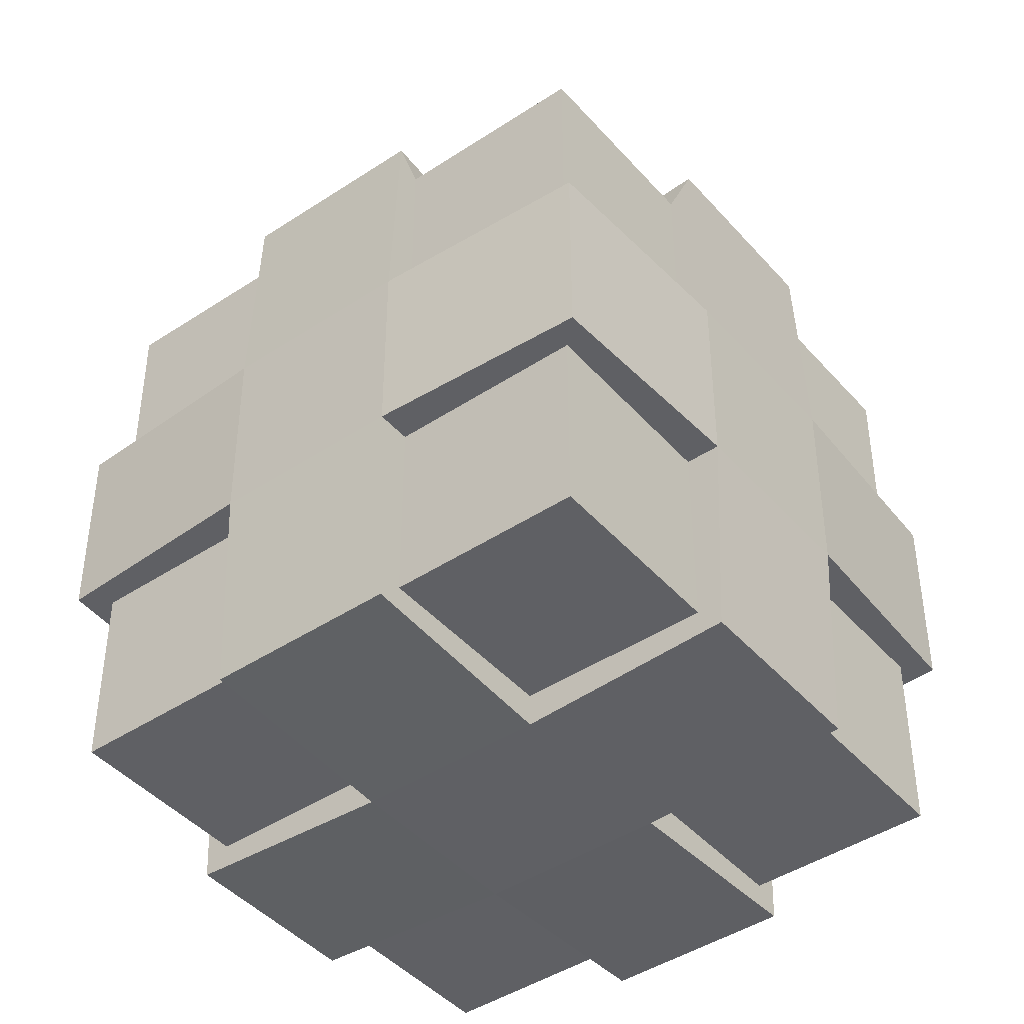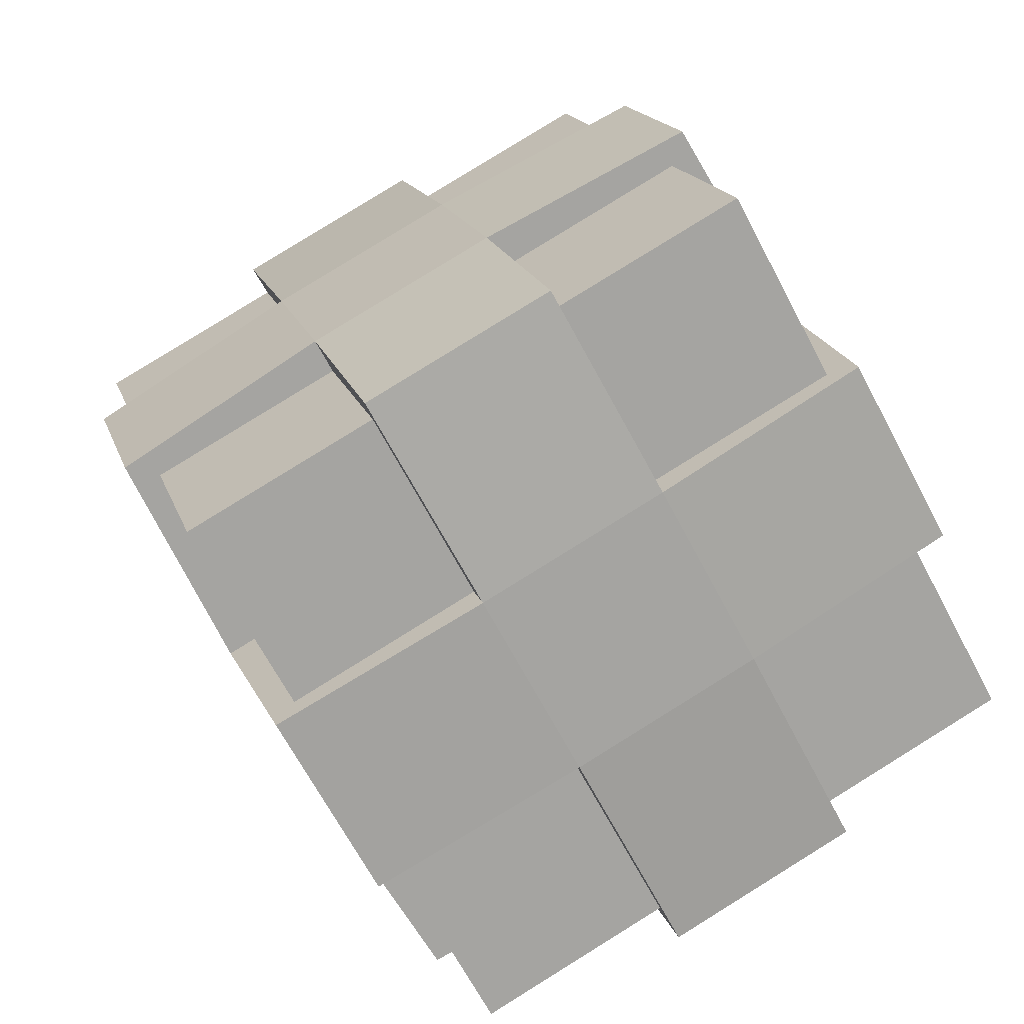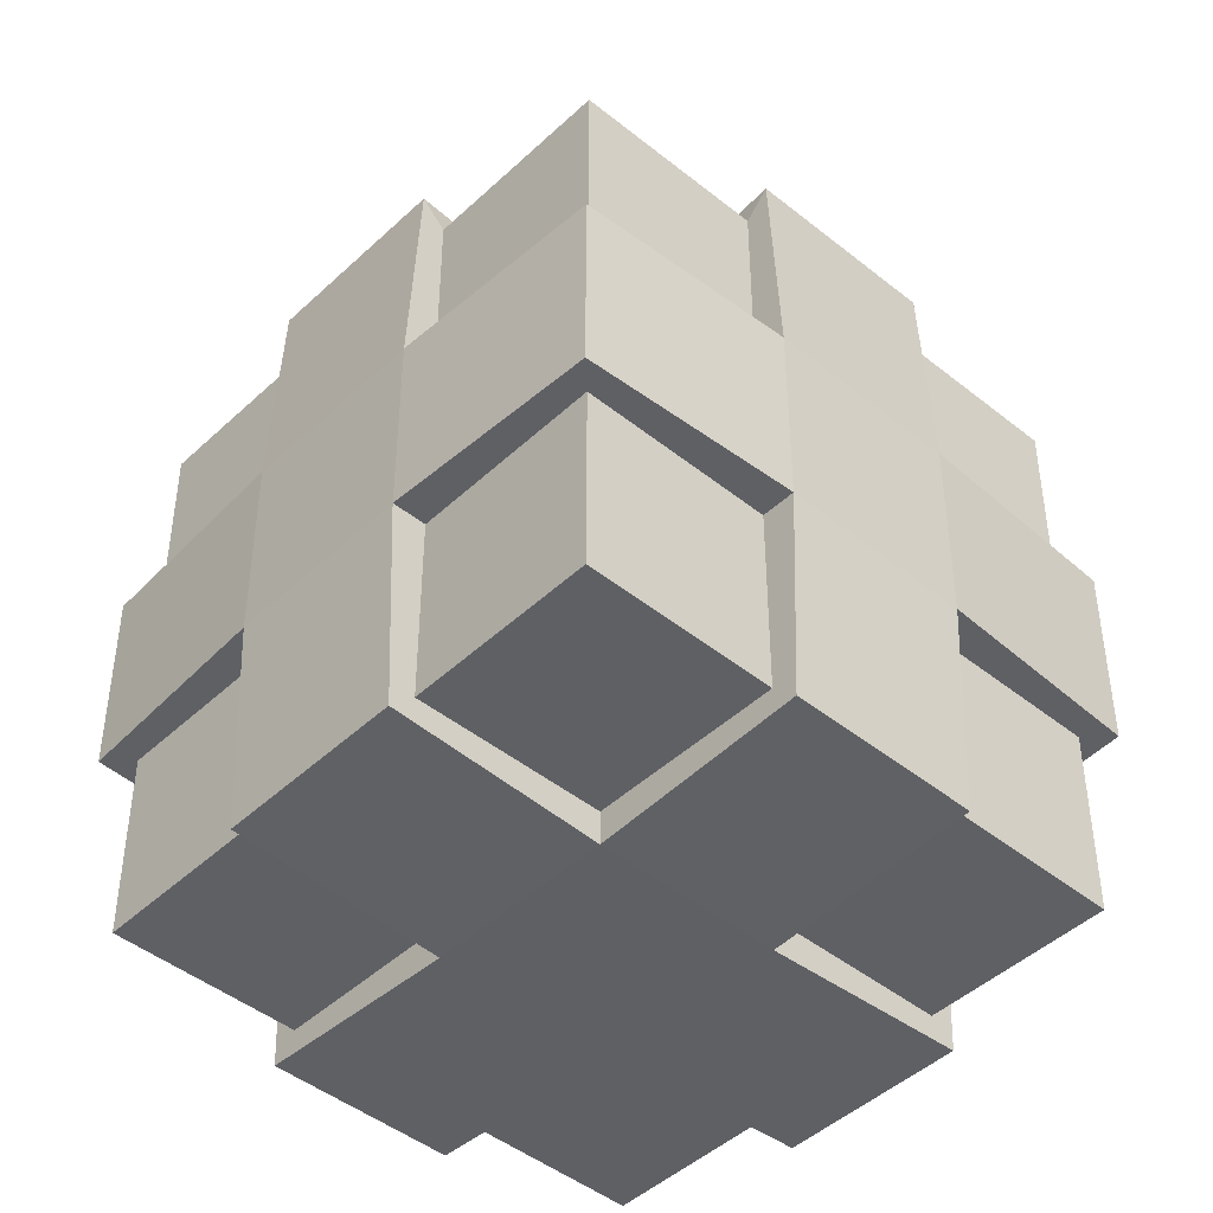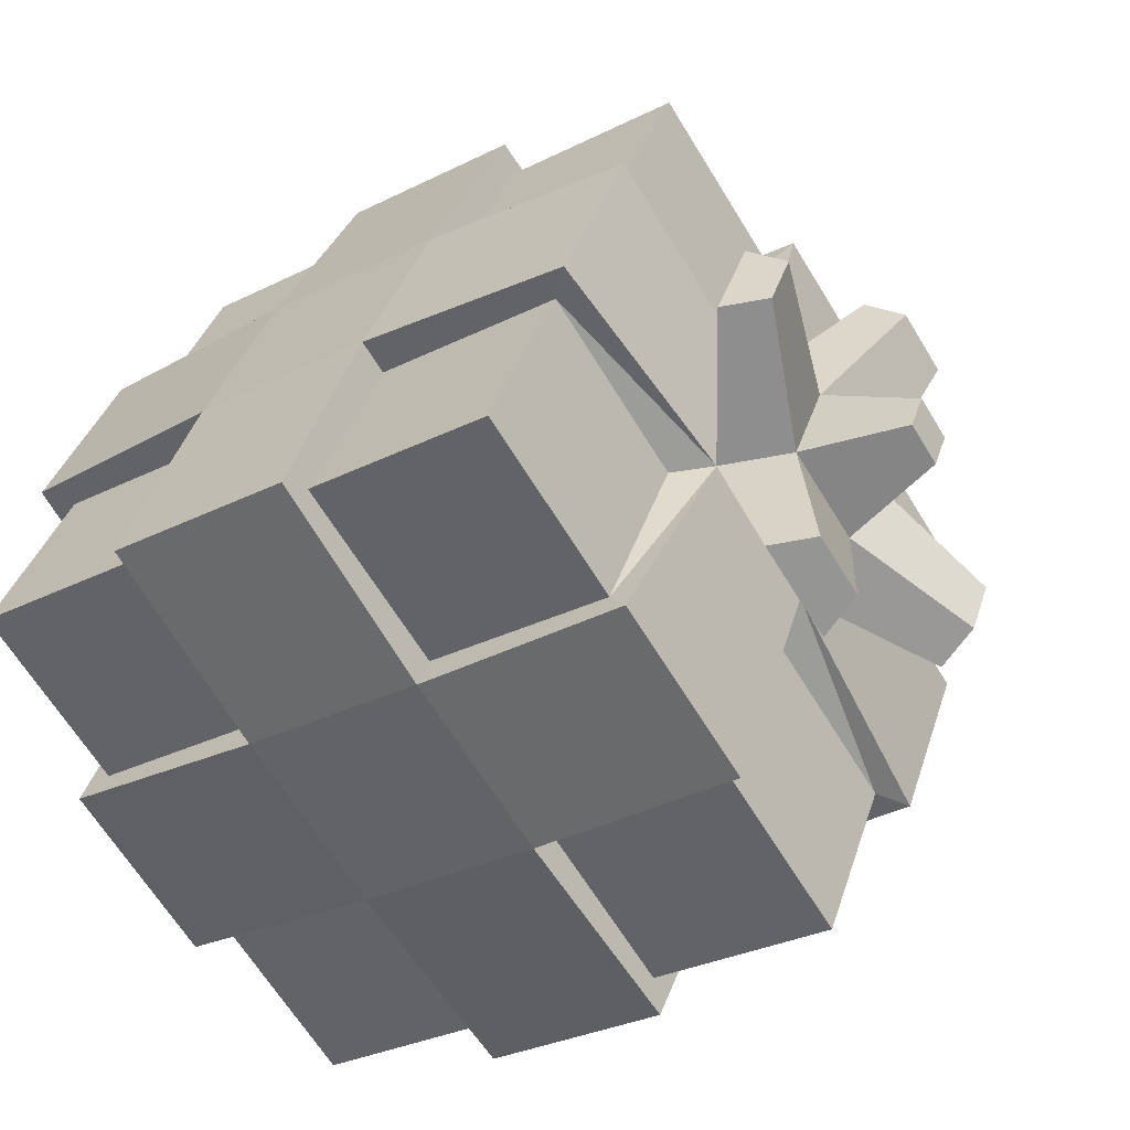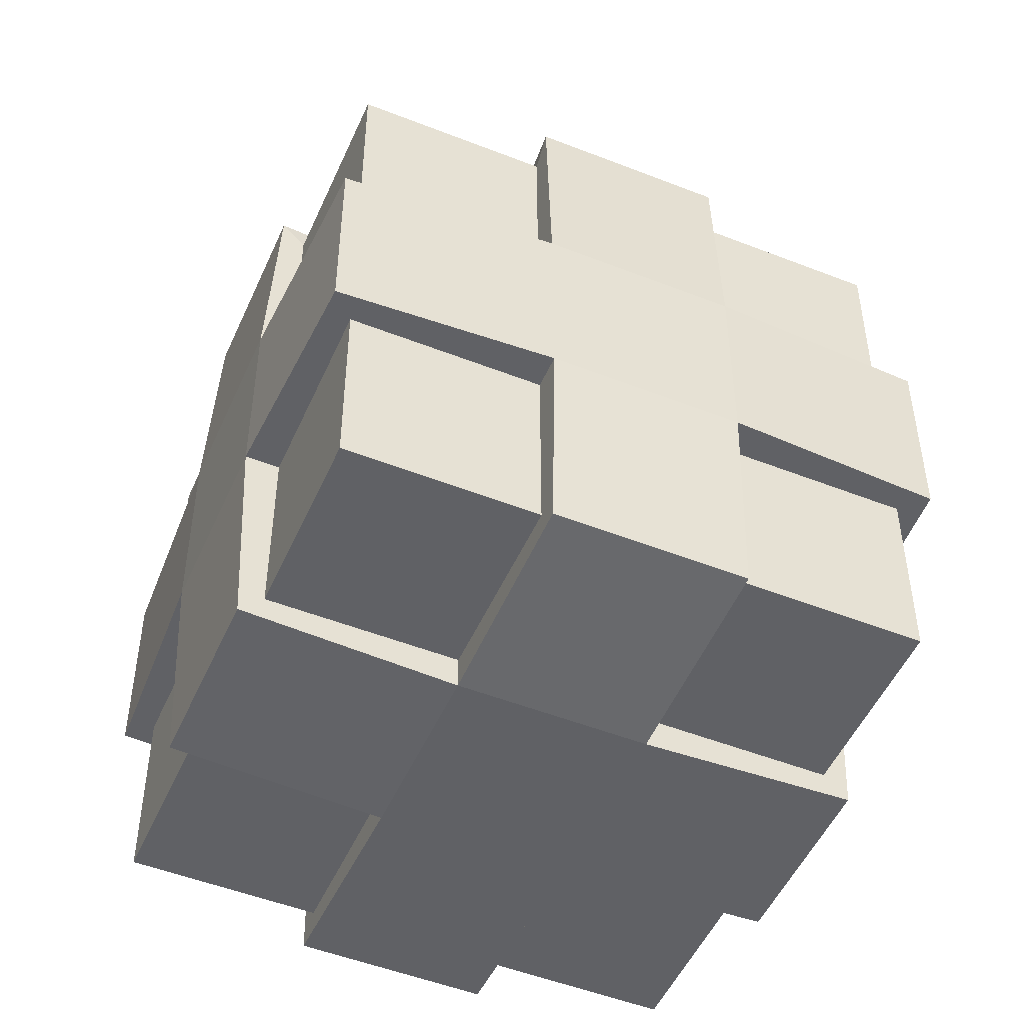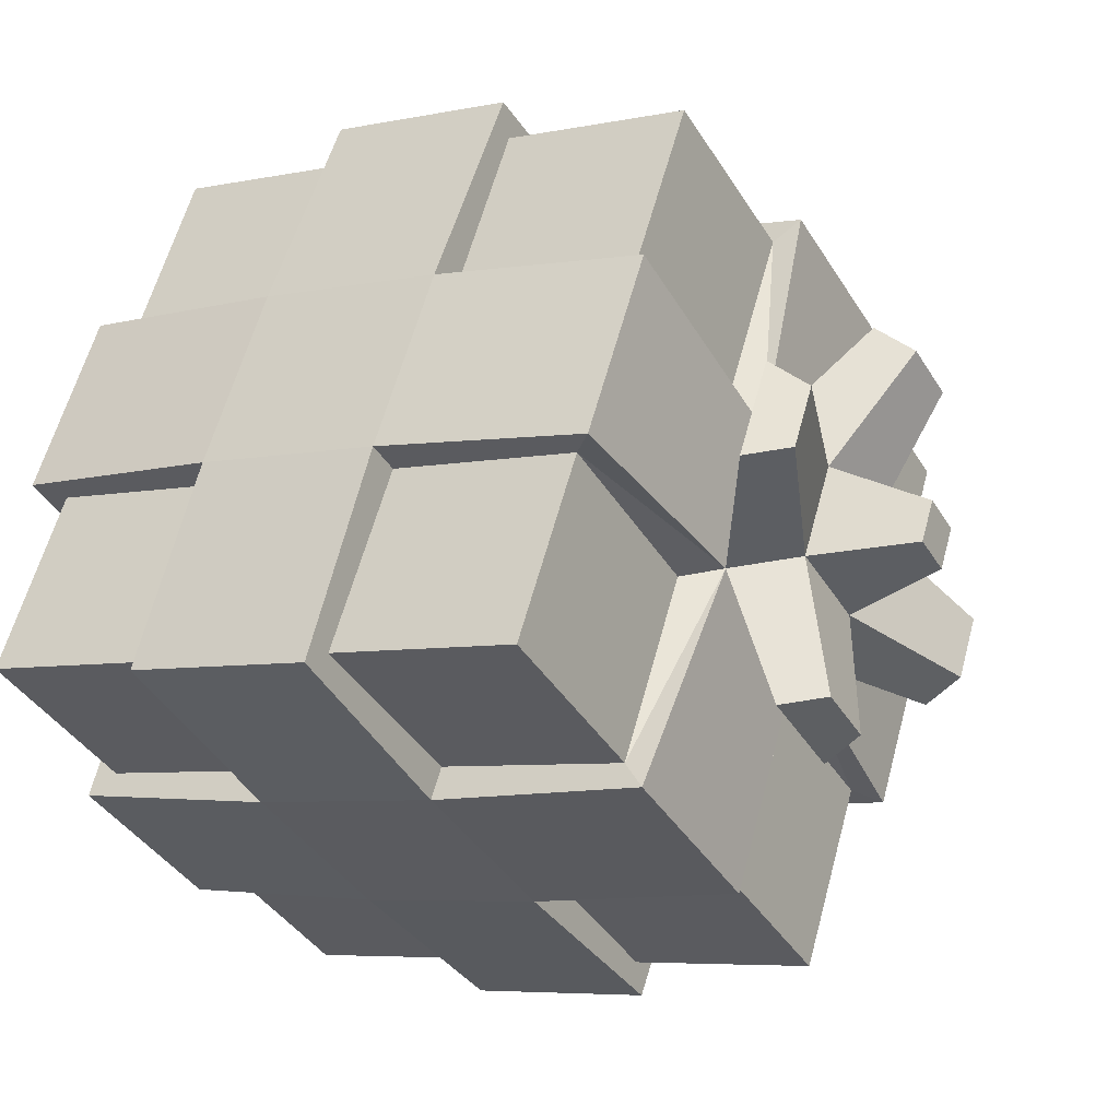
<metadata>
{"format":"obj","ext":"obj","renderer":"f3d","projection":"perspective","resolution":1024,"background":"white","views":[{"elev":-43.7,"azim":-170.7,"up":"+Y"},{"elev":16.4,"azim":-14.4,"up":"+Z"},{"elev":-45.3,"azim":-161.5,"up":"+Y"},{"elev":-30.2,"azim":126.2,"up":"+Z"},{"elev":-50.2,"azim":-52.0,"up":"+Y"},{"elev":-5.9,"azim":122.6,"up":"+Z"}]}
</metadata>
<code>
o Cube
v 1.357 1 -0.3993
v 1.357 -1 -0.3993
v 0.3993 1 1.357
v 0.3993 -1 1.357
v -0.3993 1 -1.357
v -0.3993 -1 -1.357
v -1.357 1 0.3993
v -1.357 -1 0.3993
v -0.7184 -1 -0.7714
v -1.038 -1 -0.1861
v 1.038 1 0.1861
v 0.7184 1 0.7714
v -1.038 1 -0.1861
v -0.7184 1 -0.7714
v 0.7184 -1 0.7714
v 1.038 -1 0.1861
v 0.7714 -1 -0.7184
v 0.1861 -1 -1.038
v -0.1861 1 1.038
v -0.7714 1 0.7184
v -0.7714 -1 0.7184
v -0.1861 -1 1.038
v 0.1861 1 -1.038
v 0.7714 1 -0.7184
v 0.4522 -1 -0.1331
v -0.1331 -1 -0.4522
v 0.1331 -1 0.4522
v -0.4522 -1 0.1331
v -0.1331 1 -0.4522
v 0.4522 1 -0.1331
v -0.4522 1 0.1331
v 0.1331 1 0.4522
v 1.357 0.3333 -0.3993
v 1.357 -0.3333 -0.3993
v -1.357 -0.3333 0.3993
v -1.357 0.3333 0.3993
v 0.3993 0.3333 1.357
v 0.3993 -0.3333 1.357
v -0.3993 0.3333 -1.357
v -0.3993 -0.3333 -1.357
v 1.038 0.3333 0.1861
v 1.038 -0.3333 0.1861
v 0.7184 0.3333 0.7714
v 0.7184 -0.3333 0.7714
v -1.038 0.3333 -0.1861
v -1.038 -0.3333 -0.1861
v -0.7184 0.3333 -0.7714
v -0.7184 -0.3333 -0.7714
v 0.1861 0.3333 -1.038
v 0.1861 -0.3333 -1.038
v 0.7714 0.3333 -0.7184
v 0.7714 -0.3333 -0.7184
v -0.1861 0.3333 1.038
v -0.1861 -0.3333 1.038
v -0.7714 0.3333 0.7184
v -0.7714 -0.3333 0.7184
v -0.7184 -1 -0.7714
v -1.038 -1 -0.1861
v 1.038 1 0.1861
v 0.7184 1 0.7714
v -1.038 1 -0.1861
v -0.7184 1 -0.7714
v 0.7184 -1 0.7714
v 1.038 -1 0.1861
v 1.038 -0.3333 0.1861
v 0.7184 -0.3333 0.7714
v -0.1331 -1 -0.4522
v -0.4522 -1 0.1331
v -1.038 -0.3333 -0.1861
v -0.7184 -0.3333 -0.7714
v 0.4522 1 -0.1331
v 0.1331 1 0.4522
v 0.7714 -1 -0.7184
v 0.1861 -1 -1.038
v -0.1861 1 1.038
v -0.7714 1 0.7184
v -0.7714 -1 0.7184
v -0.1861 -1 1.038
v 0.1861 1 -1.038
v 0.7714 1 -0.7184
v 0.4522 -1 -0.1331
v 0.1331 -1 0.4522
v -0.1331 1 -0.4522
v -0.4522 1 0.1331
v 0.1861 -0.3333 -1.038
v 0.7714 -0.3333 -0.7184
v -0.1861 -0.3333 1.038
v -0.7714 -0.3333 0.7184
v 1.357 0.3333 -0.3993
v 1.357 -0.3333 -0.3993
v -1.357 -0.3333 0.3993
v -1.357 0.3333 0.3993
v 0.3993 0.3333 1.357
v 0.3993 -0.3333 1.357
v -0.3993 0.3333 -1.357
v -0.3993 -0.3333 -1.357
v 1.038 0.3333 0.1861
v 0.7184 0.3333 0.7714
v -1.038 0.3333 -0.1861
v -0.7184 0.3333 -0.7714
v 0.1861 0.3333 -1.038
v 0.7714 0.3333 -0.7184
v -0.1861 0.3333 1.038
v -0.7714 0.3333 0.7184
v -0.7923 -1.084 -0.8117
v -1.111 -1.084 -0.2263
v 1.111 1.084 0.2263
v 0.7923 1.084 0.8117
v -1.111 1.084 -0.2263
v -0.7923 1.084 -0.8117
v 0.7923 -1.084 0.8117
v 1.111 -1.084 0.2263
v 1.142 -0.3333 0.243
v 0.8229 -0.3333 0.8283
v -0.1331 -1.119 -0.4522
v -0.4522 -1.119 0.1331
v -1.142 -0.3333 -0.243
v -0.8229 -0.3333 -0.8283
v 0.3609 1.119 -0.1062
v 0.1062 1.119 0.3609
v 0.8117 -1.084 -0.7923
v 0.2263 -1.084 -1.111
v -0.2263 1.084 1.111
v -0.8117 1.084 0.7923
v -0.8117 -1.084 0.7923
v -0.2263 -1.084 1.111
v 0.2263 1.084 -1.111
v 0.8117 1.084 -0.7923
v 0.4522 -1.119 -0.1331
v 0.1331 -1.119 0.4522
v -0.1062 1.119 -0.3609
v -0.3609 1.119 0.1062
v 0.243 -0.3333 -1.142
v 0.8283 -0.3333 -0.8229
v -0.243 -0.3333 1.142
v -0.8283 -0.3333 0.8229
v 1.471 0.3333 -0.4329
v 1.471 -0.3333 -0.4329
v -1.471 -0.3333 0.4329
v -1.471 0.3333 0.4329
v 0.4329 0.3333 1.471
v 0.4329 -0.3333 1.471
v -0.4329 0.3333 -1.471
v -0.4329 -0.3333 -1.471
v 1.142 0.3333 0.243
v 0.8229 0.3333 0.8283
v -1.142 0.3333 -0.243
v -0.8229 0.3333 -0.8283
v 0.243 0.3333 -1.142
v 0.8283 0.3333 -0.8229
v -0.243 0.3333 1.142
v -0.8283 0.3333 0.8229
v -0.06799 1.329 -0.231
v 0.231 1.329 -0.06799
v -0.231 1.329 0.06799
v 0.06799 1.329 0.231
v -0.1062 1.119 -0.3609
v 0.3609 1.119 -0.1062
v -0.3609 1.119 0.1062
v 0.1062 1.119 0.3609
v -0.06799 1.329 -0.231
v 0.231 1.329 -0.06799
v -0.231 1.329 0.06799
v 0.06799 1.329 0.231
v -0.5438 1.367 -0.4973
v -0.7126 1.367 -0.1877
v -0.6266 1.506 -0.2131
v -0.5185 1.506 -0.4113
v -0.4973 1.367 0.5438
v -0.1877 1.367 0.7126
v -0.2131 1.506 0.6266
v -0.4113 1.506 0.5185
v 0.4973 1.367 -0.5438
v 0.1877 1.367 -0.7126
v 0.2131 1.506 -0.6266
v 0.4113 1.506 -0.5185
v 0.5438 1.367 0.4973
v 0.7126 1.367 0.1877
v 0.6266 1.506 0.2131
v 0.5185 1.506 0.4113
v -0.03071 1.67 -0.1044
v 0.1044 1.67 -0.03071
v -0.1044 1.67 0.03071
v 0.03071 1.67 0.1044
f 13 20 31
f 20 36 55
f 14 39 47
f 27 4 22
f 12 37 43
f 24 33 51
f 1 41 33
f 33 97 89
f 2 25 17
f 45 61 99
f 7 45 36
f 19 72 75
f 5 29 23
f 42 90 65
f 56 77 88
f 12 98 60
f 1 30 11
f 22 87 78
f 13 84 61
f 20 104 76
f 6 26 9
f 27 78 82
f 5 49 39
f 36 99 92
f 28 8 10
f 41 59 97
f 3 53 37
f 21 68 77
f 32 3 12
f 32 60 72
f 46 91 69
f 29 62 83
f 38 22 4
f 55 92 104
f 53 75 103
f 52 73 86
f 40 18 6
f 11 71 59
f 35 88 91
f 18 85 74
f 35 10 8
f 48 57 70
f 15 82 63
f 47 95 100
f 34 16 2
f 24 102 80
f 52 2 17
f 17 81 73
f 44 4 15
f 10 69 58
f 48 6 9
f 39 101 95
f 56 8 21
f 40 70 96
f 89 145 137
f 61 147 99
f 77 116 125
f 58 116 68
f 90 113 65
f 62 131 83
f 73 134 86
f 57 115 105
f 60 146 108
f 74 133 122
f 63 114 66
f 63 130 111
f 76 152 124
f 73 129 121
f 64 113 112
f 92 147 140
f 59 145 97
f 74 115 67
f 91 117 69
f 64 129 81
f 92 152 104
f 75 151 103
f 91 136 139
f 95 148 100
f 80 150 128
f 79 131 127
f 95 149 143
f 96 118 144
f 80 119 71
f 96 133 85
f 31 76 84
f 54 94 87
f 30 80 71
f 34 86 90
f 37 103 93
f 16 65 64
f 23 83 79
f 14 100 62
f 51 89 102
f 44 63 66
f 38 66 94
f 9 67 57
f 49 79 101
f 43 93 98
f 25 64 81
f 50 96 85
f 28 58 68
f 26 74 67
f 107 146 145
f 112 130 129
f 109 148 147
f 131 109 132
f 119 108 107
f 119 157 158
f 127 119 128
f 105 116 106
f 129 116 115
f 121 115 122
f 149 128 150
f 130 125 116
f 123 152 151
f 120 124 123
f 135 125 126
f 151 136 135
f 141 135 142
f 133 121 122
f 149 134 133
f 143 133 144
f 106 118 105
f 147 118 117
f 140 117 139
f 113 111 112
f 145 114 113
f 137 113 138
f 150 138 134
f 146 142 114
f 148 144 118
f 152 139 136
f 58 117 106
f 78 130 82
f 94 135 87
f 61 132 109
f 90 134 138
f 57 118 70
f 78 135 126
f 93 151 141
f 62 148 110
f 89 150 102
f 59 119 107
f 77 136 88
f 94 114 142
f 60 120 72
f 75 120 123
f 79 149 101
f 93 146 98
f 76 132 84
f 155 181 153
f 154 164 162
f 132 160 159
f 131 159 157
f 153 182 154
f 154 184 156
f 156 183 155
f 181 184 182
f 153 162 161
f 120 158 160
f 155 161 163
f 156 163 164
f 166 168 165
f 166 157 159
f 163 166 159
f 168 163 161
f 165 161 157
f 170 172 169
f 170 159 160
f 164 170 160
f 172 164 163
f 169 163 159
f 174 176 173
f 174 158 157
f 161 174 157
f 176 161 162
f 173 162 158
f 178 180 177
f 178 160 158
f 162 178 158
f 180 162 164
f 177 164 160
f 13 7 20
f 20 7 36
f 14 5 39
f 27 15 4
f 12 3 37
f 24 1 33
f 1 11 41
f 33 41 97
f 2 16 25
f 45 13 61
f 7 13 45
f 19 32 72
f 5 14 29
f 42 34 90
f 56 21 77
f 12 43 98
f 1 24 30
f 22 54 87
f 13 31 84
f 20 55 104
f 6 18 26
f 27 22 78
f 5 23 49
f 36 45 99
f 28 21 8
f 41 11 59
f 3 19 53
f 21 28 68
f 32 19 3
f 32 12 60
f 46 35 91
f 29 14 62
f 38 54 22
f 55 36 92
f 53 19 75
f 52 17 73
f 40 50 18
f 11 30 71
f 35 56 88
f 18 50 85
f 35 46 10
f 48 9 57
f 15 27 82
f 47 39 95
f 34 42 16
f 24 51 102
f 52 34 2
f 17 25 81
f 44 38 4
f 10 46 69
f 48 40 6
f 39 49 101
f 56 35 8
f 40 48 70
f 89 97 145
f 61 109 147
f 77 68 116
f 58 106 116
f 90 138 113
f 62 110 131
f 73 121 134
f 57 67 115
f 60 98 146
f 74 85 133
f 63 111 114
f 63 82 130
f 76 104 152
f 73 81 129
f 64 65 113
f 92 99 147
f 59 107 145
f 74 122 115
f 91 139 117
f 64 112 129
f 92 140 152
f 75 123 151
f 91 88 136
f 95 143 148
f 80 102 150
f 79 83 131
f 95 101 149
f 96 70 118
f 80 128 119
f 96 144 133
f 31 20 76
f 54 38 94
f 30 24 80
f 34 52 86
f 37 53 103
f 16 42 65
f 23 29 83
f 14 47 100
f 51 33 89
f 44 15 63
f 38 44 66
f 9 26 67
f 49 23 79
f 43 37 93
f 25 16 64
f 50 40 96
f 28 10 58
f 26 18 74
f 107 108 146
f 112 111 130
f 109 110 148
f 131 110 109
f 119 120 108
f 119 131 157
f 127 131 119
f 105 115 116
f 129 130 116
f 121 129 115
f 149 127 128
f 130 126 125
f 123 124 152
f 120 132 124
f 135 136 125
f 151 152 136
f 141 151 135
f 133 134 121
f 149 150 134
f 143 149 133
f 106 117 118
f 147 148 118
f 140 147 117
f 113 114 111
f 145 146 114
f 137 145 113
f 150 137 138
f 146 141 142
f 148 143 144
f 152 140 139
f 58 69 117
f 78 126 130
f 94 142 135
f 61 84 132
f 90 86 134
f 57 105 118
f 78 87 135
f 93 103 151
f 62 100 148
f 89 137 150
f 59 71 119
f 77 125 136
f 94 66 114
f 60 108 120
f 75 72 120
f 79 127 149
f 93 141 146
f 76 124 132
f 155 183 181
f 154 156 164
f 132 120 160
f 131 132 159
f 153 181 182
f 154 182 184
f 156 184 183
f 181 183 184
f 153 154 162
f 120 119 158
f 155 153 161
f 156 155 163
f 166 167 168
f 166 165 157
f 163 167 166
f 168 167 163
f 165 168 161
f 170 171 172
f 170 169 159
f 164 171 170
f 172 171 164
f 169 172 163
f 174 175 176
f 174 173 158
f 161 175 174
f 176 175 161
f 173 176 162
f 178 179 180
f 178 177 160
f 162 179 178
f 180 179 162
f 177 180 164

</code>
